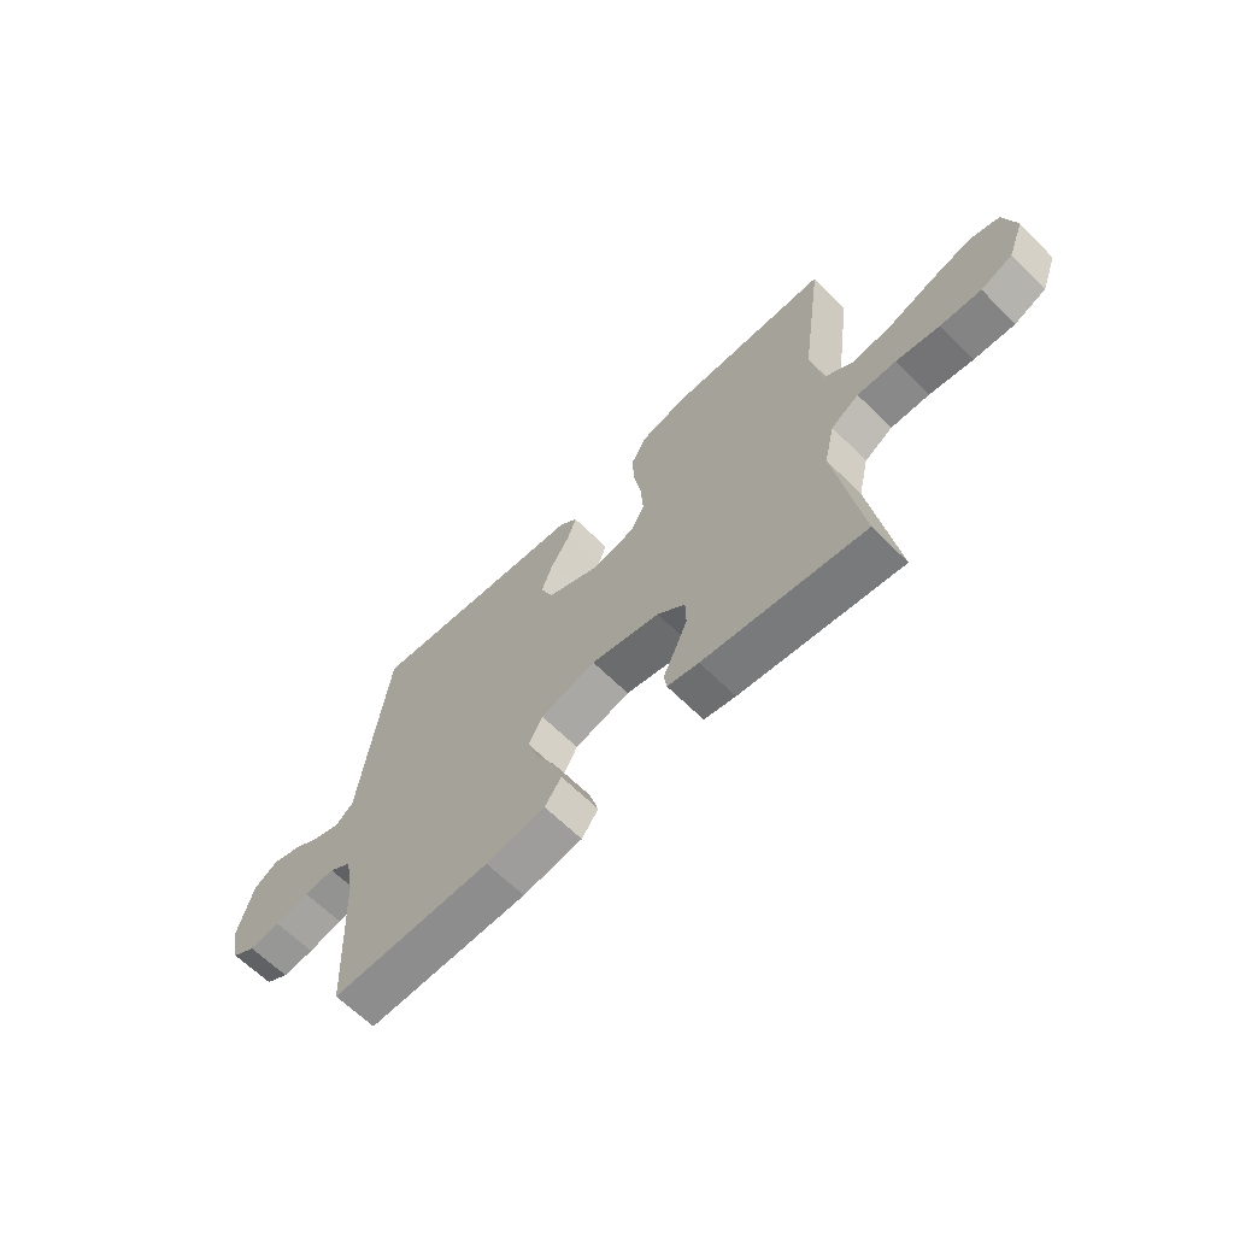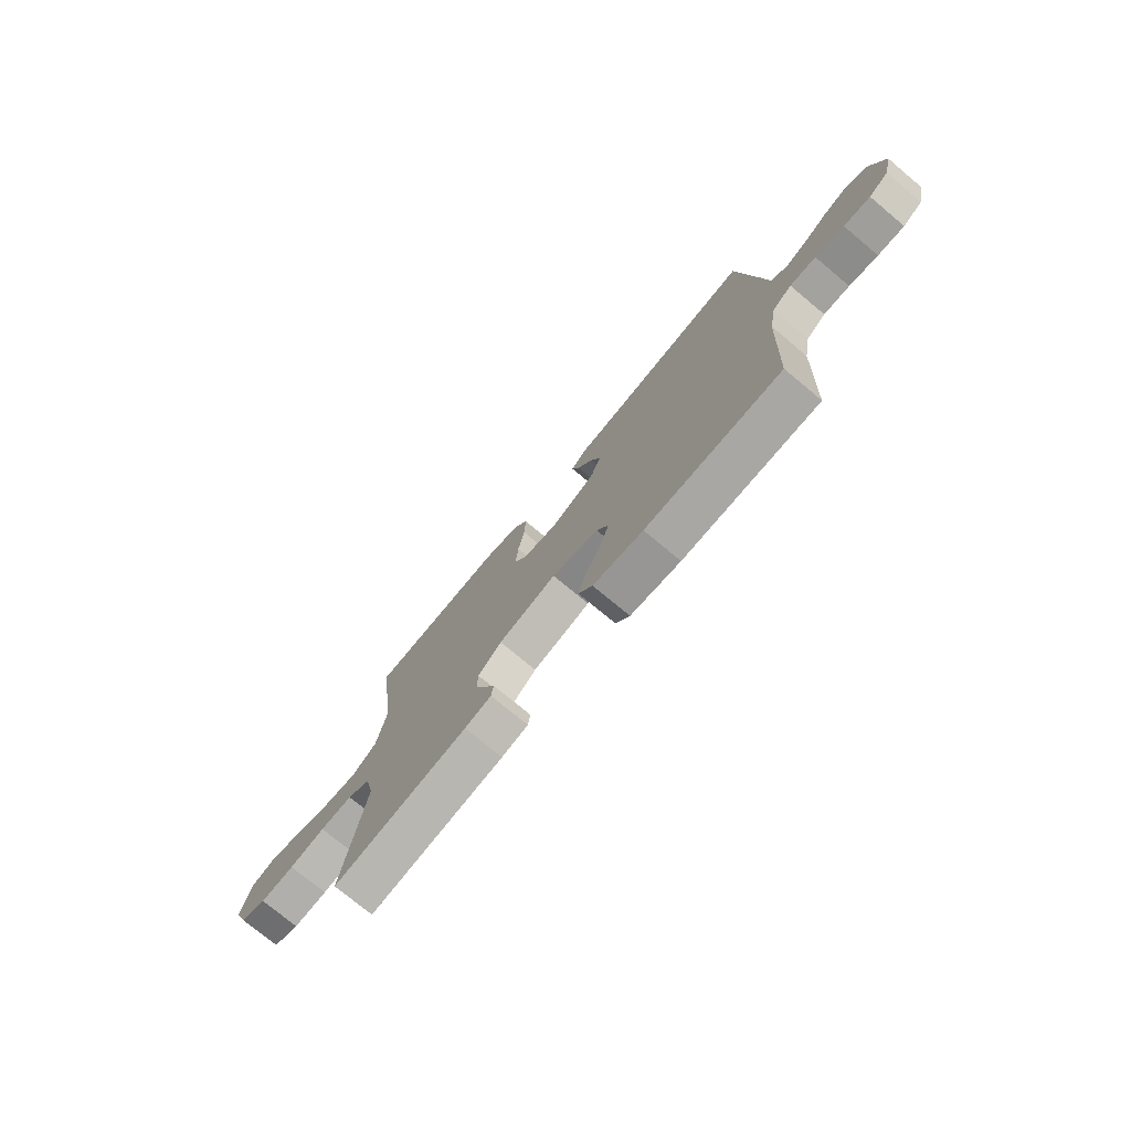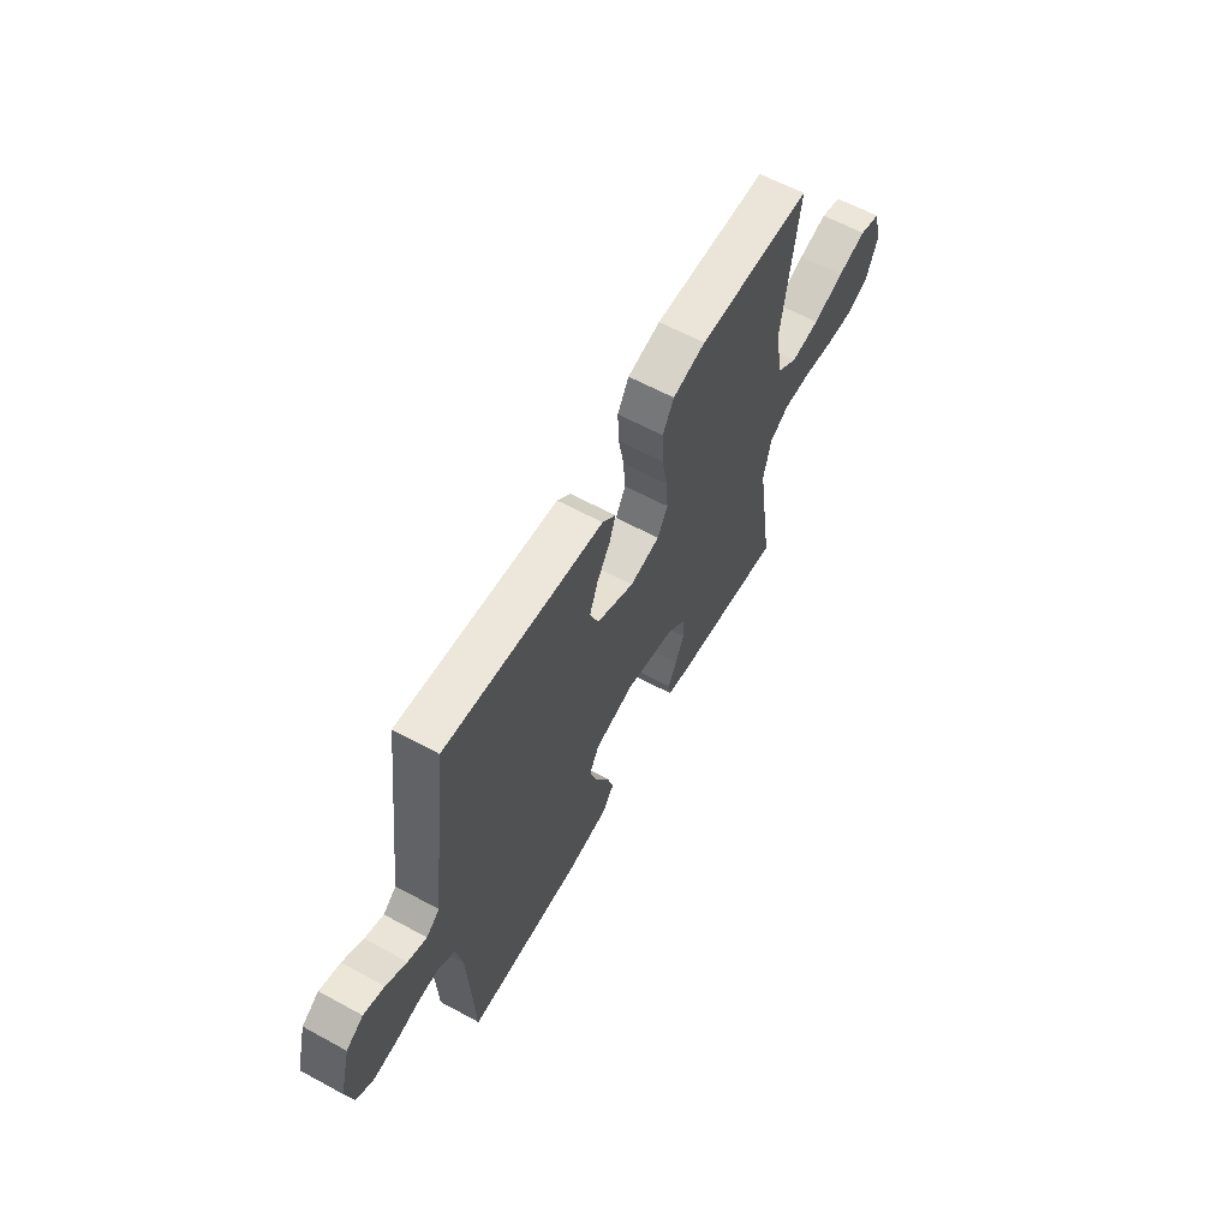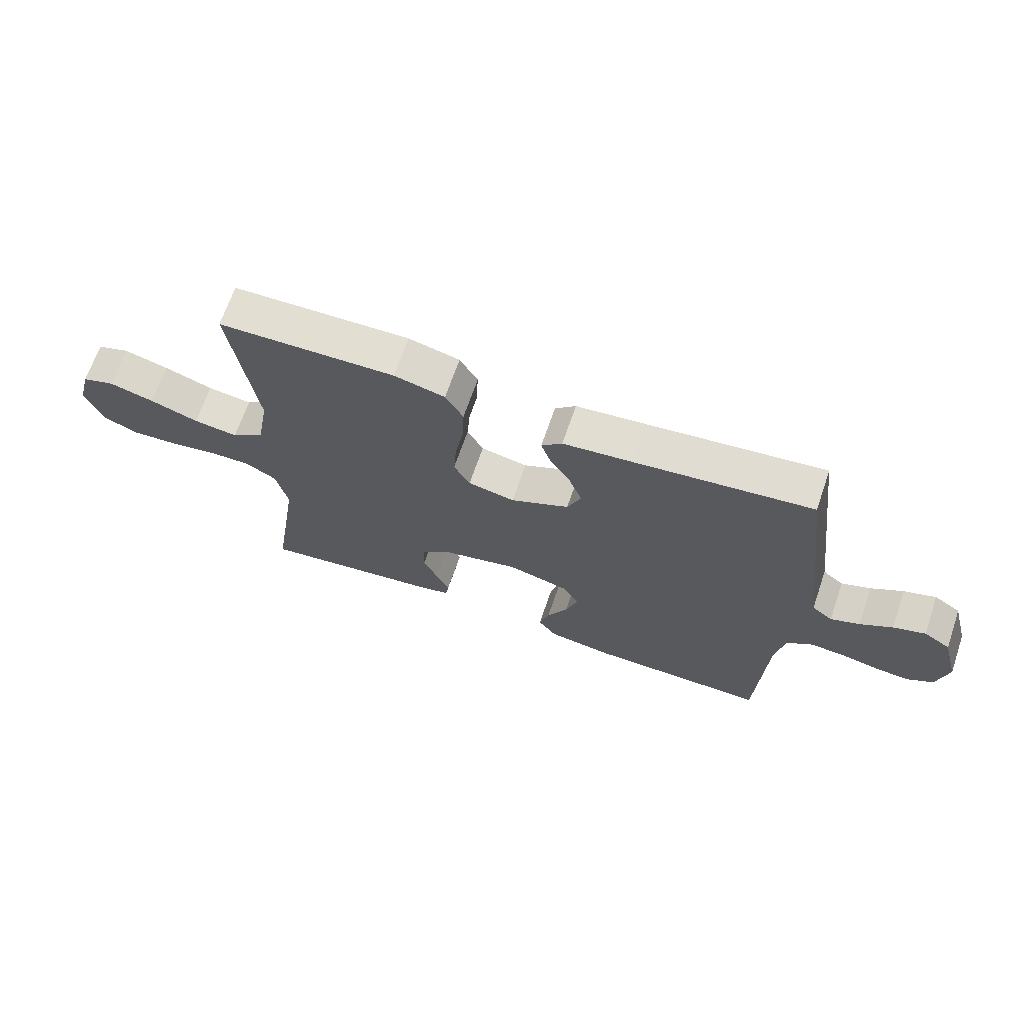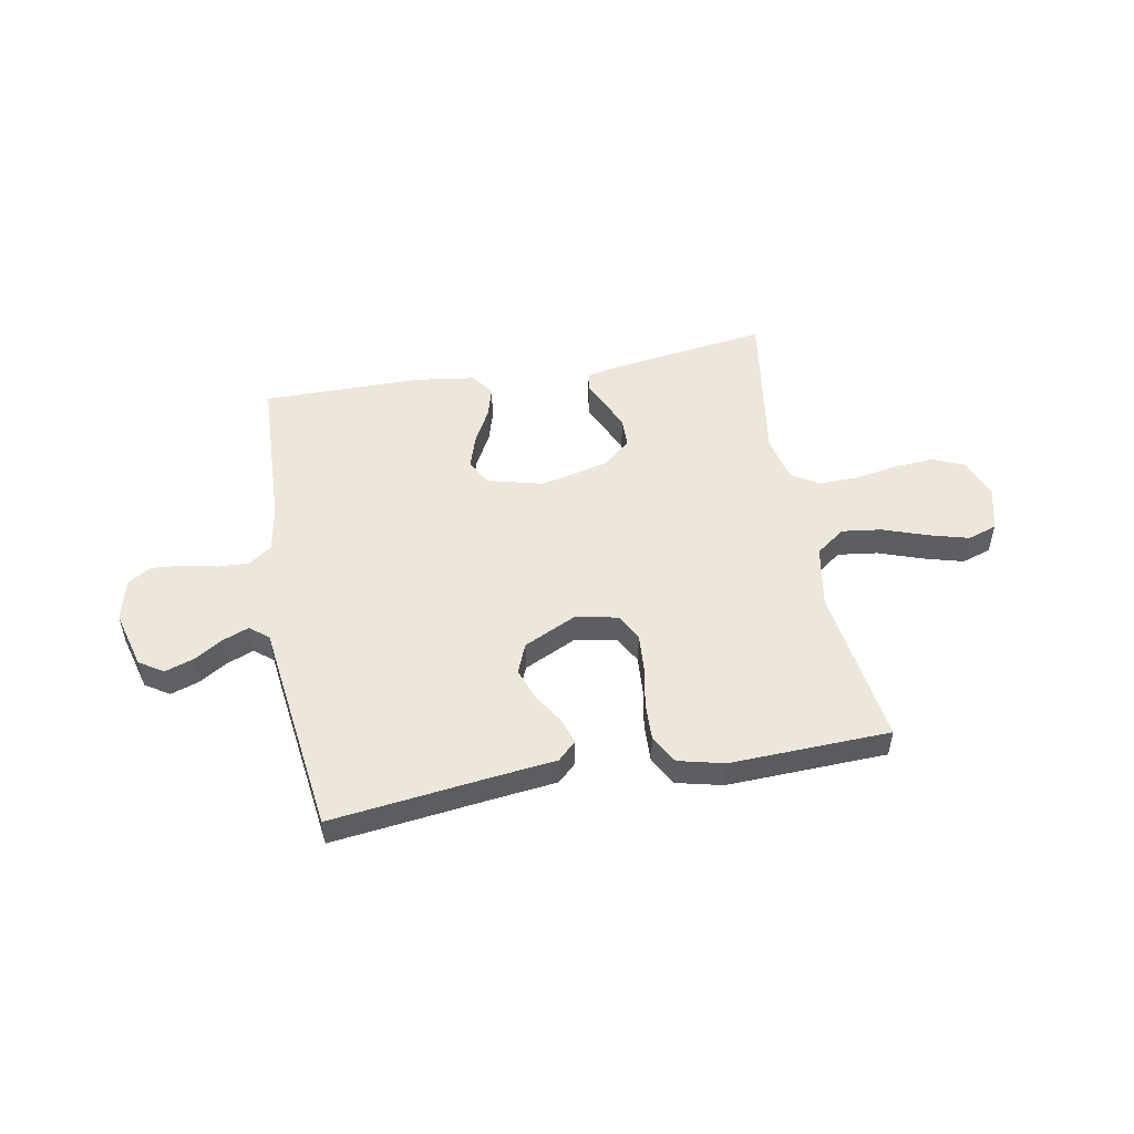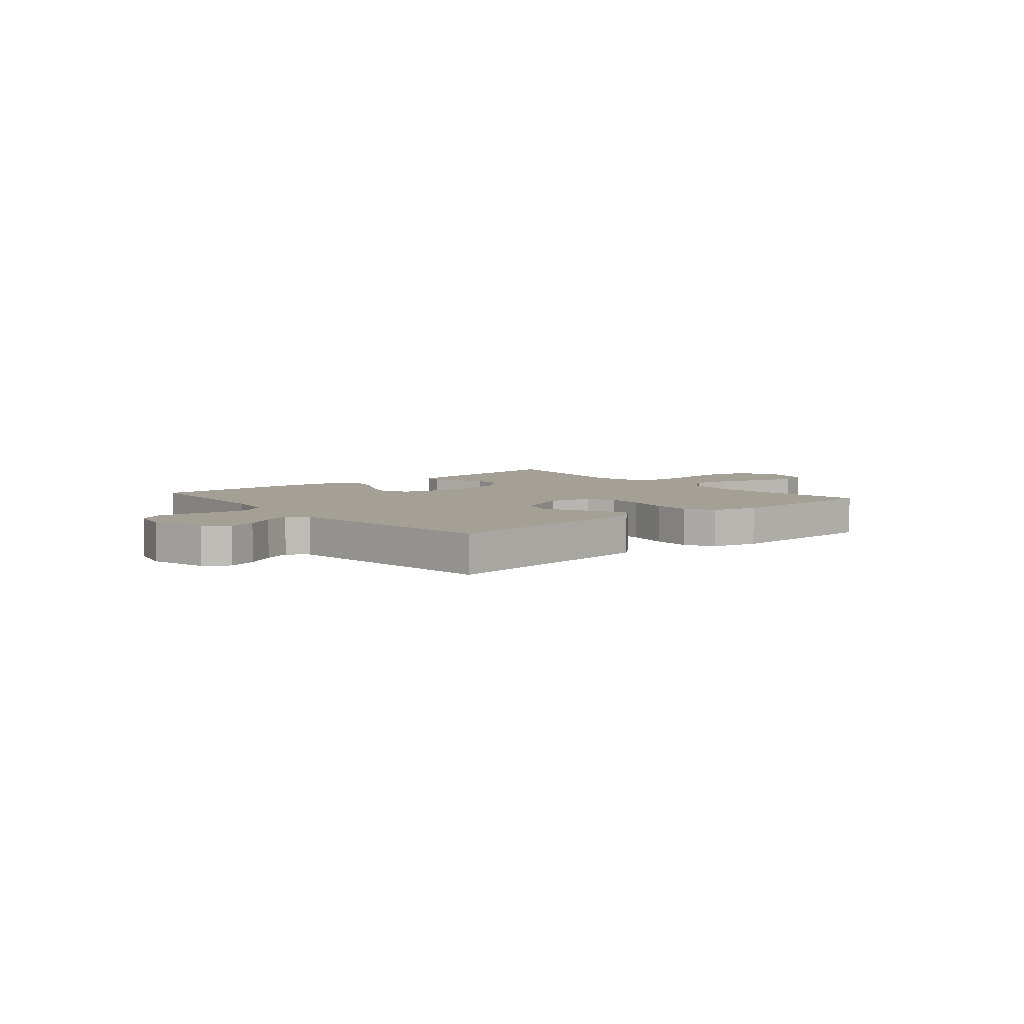
<metadata>
{"format":"obj","ext":"obj","renderer":"f3d","projection":"perspective","resolution":1024,"background":"white","views":[{"elev":-64.3,"azim":45.0,"up":"+Z"},{"elev":-75.0,"azim":-129.8,"up":"+Z"},{"elev":61.5,"azim":-61.0,"up":"+Z"},{"elev":67.7,"azim":-161.1,"up":"+Z"},{"elev":51.2,"azim":-10.5,"up":"+Y"},{"elev":5.8,"azim":-40.1,"up":"+Y"}]}
</metadata>
<code>
v -0.5 0.07 0.5
v -0.2 0.07 0.464
v -0.084 0.07 0.451
v -0.049 0.07 0.418
v -0.065 0.07 0.37
v -0.1 0.07 0.313
v -0.122 0.07 0.253
v -0.099 0.07 0.197
v 0 0.07 0.15
v 0.079 0.07 0.166
v 0.106 0.07 0.216
v 0.101 0.07 0.286
v 0.087 0.07 0.364
v 0.084 0.07 0.436
v 0.114 0.07 0.489
v 0.2 0.07 0.51
v 0.5 0.07 0.5
v 0.458 0.07 0.2
v 0.479 0.07 0.082
v 0.534 0.07 0.042
v 0.609 0.07 0.052
v 0.691 0.07 0.081
v 0.766 0.07 0.102
v 0.821 0.07 0.084
v 0.843 0.07 0
v 0.813 0.07 -0.077
v 0.754 0.07 -0.102
v 0.678 0.07 -0.097
v 0.598 0.07 -0.083
v 0.526 0.07 -0.081
v 0.474 0.07 -0.113
v 0.454 0.07 -0.2
v 0.5 0.07 -0.5
v 0.2 0.07 -0.459
v 0.141 0.07 -0.446
v 0.136 0.07 -0.411
v 0.158 0.07 -0.363
v 0.182 0.07 -0.308
v 0.181 0.07 -0.253
v 0.129 0.07 -0.208
v 0 0.07 -0.178
v -0.104 0.07 -0.205
v -0.13 0.07 -0.254
v -0.11 0.07 -0.316
v -0.075 0.07 -0.381
v -0.058 0.07 -0.439
v -0.089 0.07 -0.482
v -0.2 0.07 -0.498
v -0.5 0.07 -0.5
v -0.514 0.07 -0.2
v -0.53 0.07 -0.115
v -0.573 0.07 -0.084
v -0.631 0.07 -0.087
v -0.695 0.07 -0.101
v -0.754 0.07 -0.106
v -0.798 0.07 -0.079
v -0.817 0.07 0
v -0.788 0.07 0.108
v -0.743 0.07 0.137
v -0.689 0.07 0.119
v -0.635 0.07 0.086
v -0.586 0.07 0.067
v -0.551 0.07 0.095
v -0.538 0.07 0.2
v -0.5 0 0.5
v -0.2 0 0.464
v -0.084 0 0.451
v -0.049 0 0.418
v -0.065 0 0.37
v -0.1 0 0.313
v -0.122 0 0.253
v -0.099 0 0.197
v 0 0 0.15
v 0.079 0 0.166
v 0.106 0 0.216
v 0.101 0 0.286
v 0.087 0 0.364
v 0.084 0 0.436
v 0.114 0 0.489
v 0.2 0 0.51
v 0.5 0 0.5
v 0.458 0 0.2
v 0.479 0 0.082
v 0.534 0 0.042
v 0.609 0 0.052
v 0.691 0 0.081
v 0.766 0 0.102
v 0.821 0 0.084
v 0.843 0 0
v 0.813 0 -0.077
v 0.754 0 -0.102
v 0.678 0 -0.097
v 0.598 0 -0.083
v 0.526 0 -0.081
v 0.474 0 -0.113
v 0.454 0 -0.2
v 0.5 0 -0.5
v 0.2 0 -0.459
v 0.141 0 -0.446
v 0.136 0 -0.411
v 0.158 0 -0.363
v 0.182 0 -0.308
v 0.181 0 -0.253
v 0.129 0 -0.208
v 0 0 -0.178
v -0.104 0 -0.205
v -0.13 0 -0.254
v -0.11 0 -0.316
v -0.075 0 -0.381
v -0.058 0 -0.439
v -0.089 0 -0.482
v -0.2 0 -0.498
v -0.5 0 -0.5
v -0.514 0 -0.2
v -0.53 0 -0.115
v -0.573 0 -0.084
v -0.631 0 -0.087
v -0.695 0 -0.101
v -0.754 0 -0.106
v -0.798 0 -0.079
v -0.817 0 0
v -0.788 0 0.108
v -0.743 0 0.137
v -0.689 0 0.119
v -0.635 0 0.086
v -0.586 0 0.067
v -0.551 0 0.095
v -0.538 0 0.2
f 63 64 1 2
f 58 59 60 61
f 58 61 62
f 57 58 62
f 56 57 62
f 53 54 55 56
f 52 53 56 62
f 51 52 62 63
f 47 48 49 50
f 44 45 46 47
f 43 44 47 50
f 42 43 50 51
f 34 35 36 37
f 32 33 34 37
f 31 32 37 38
f 26 27 28 29
f 26 29 30
f 25 26 30
f 24 25 30
f 21 22 23 24
f 21 24 30
f 20 21 30 31
f 15 16 17 18
f 15 18 19
f 12 13 14 15
f 11 12 15 19
f 10 11 19 20
f 3 4 5 6
f 3 6 7
f 2 3 7
f 63 2 7
f 41 42 51 63
f 40 41 63
f 20 31 38 39
f 9 10 20 39
f 8 9 39 40
f 63 7 8
f 8 40 63
f 66 65 128 127
f 125 124 123 122
f 126 125 122
f 126 122 121
f 126 121 120
f 120 119 118 117
f 126 120 117 116
f 127 126 116 115
f 114 113 112 111
f 111 110 109 108
f 114 111 108 107
f 115 114 107 106
f 101 100 99 98
f 101 98 97 96
f 102 101 96 95
f 93 92 91 90
f 94 93 90
f 94 90 89
f 94 89 88
f 88 87 86 85
f 94 88 85
f 95 94 85 84
f 82 81 80 79
f 83 82 79
f 79 78 77 76
f 83 79 76 75
f 84 83 75 74
f 70 69 68 67
f 71 70 67
f 71 67 66
f 71 66 127
f 127 115 106 105
f 127 105 104
f 103 102 95 84
f 103 84 74 73
f 104 103 73 72
f 72 71 127
f 127 104 72
f 1 65 66 2
f 2 66 67 3
f 3 67 68 4
f 4 68 69 5
f 5 69 70 6
f 6 70 71 7
f 7 71 72 8
f 8 72 73 9
f 9 73 74 10
f 10 74 75 11
f 11 75 76 12
f 12 76 77 13
f 13 77 78 14
f 14 78 79 15
f 15 79 80 16
f 16 80 81 17
f 17 81 82 18
f 18 82 83 19
f 19 83 84 20
f 20 84 85 21
f 21 85 86 22
f 22 86 87 23
f 23 87 88 24
f 24 88 89 25
f 25 89 90 26
f 26 90 91 27
f 27 91 92 28
f 28 92 93 29
f 29 93 94 30
f 30 94 95 31
f 31 95 96 32
f 32 96 97 33
f 33 97 98 34
f 34 98 99 35
f 35 99 100 36
f 36 100 101 37
f 37 101 102 38
f 38 102 103 39
f 39 103 104 40
f 40 104 105 41
f 41 105 106 42
f 42 106 107 43
f 43 107 108 44
f 44 108 109 45
f 45 109 110 46
f 46 110 111 47
f 47 111 112 48
f 48 112 113 49
f 49 113 114 50
f 50 114 115 51
f 51 115 116 52
f 52 116 117 53
f 53 117 118 54
f 54 118 119 55
f 55 119 120 56
f 56 120 121 57
f 57 121 122 58
f 58 122 123 59
f 59 123 124 60
f 60 124 125 61
f 61 125 126 62
f 62 126 127 63
f 63 127 128 64
f 64 128 65 1

</code>
